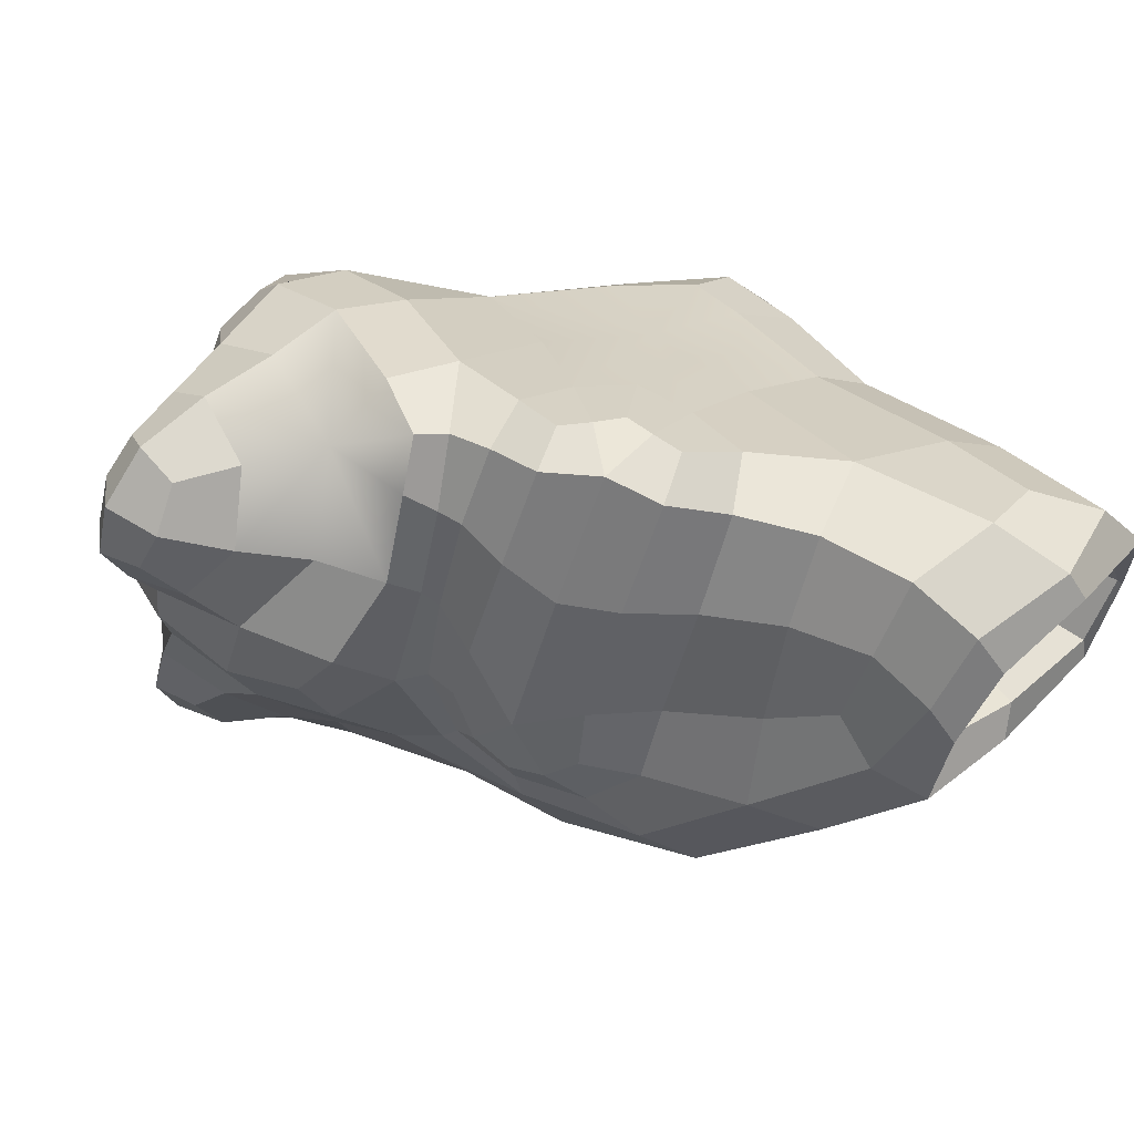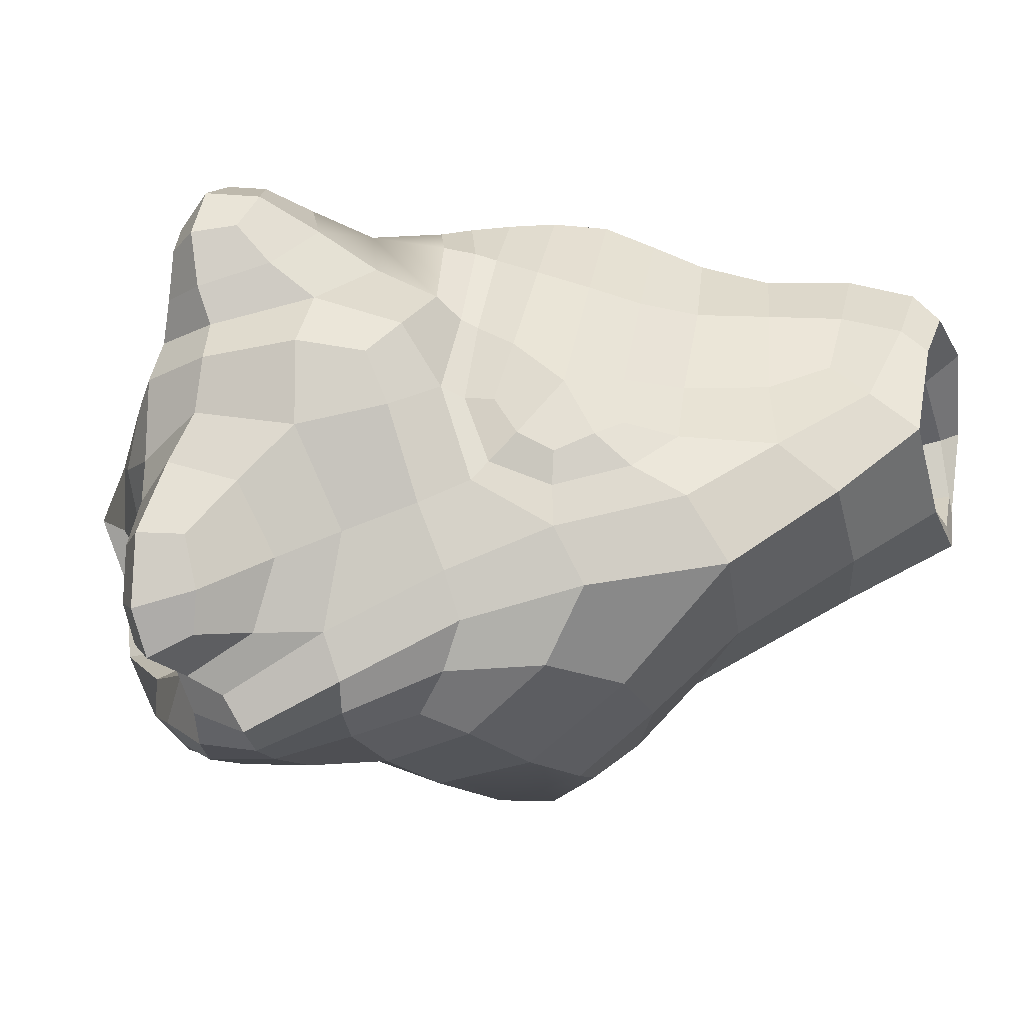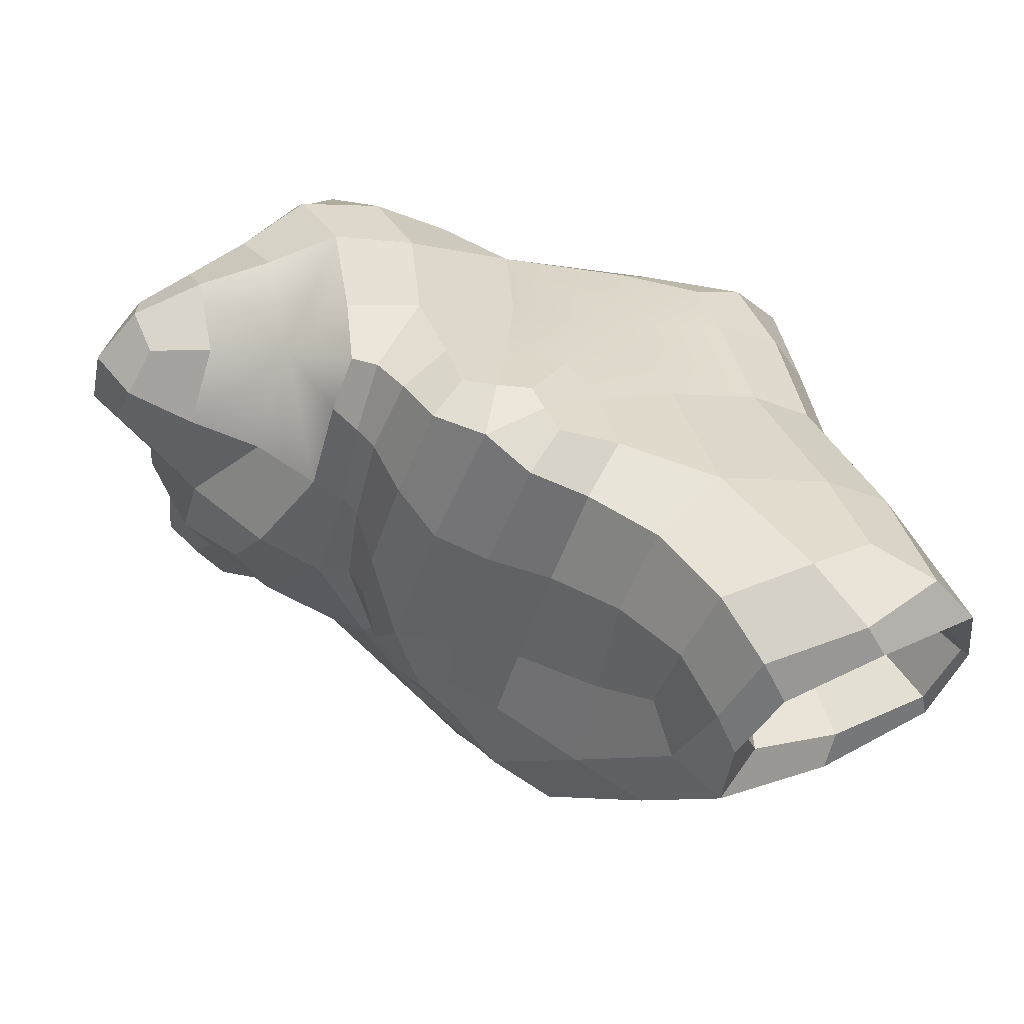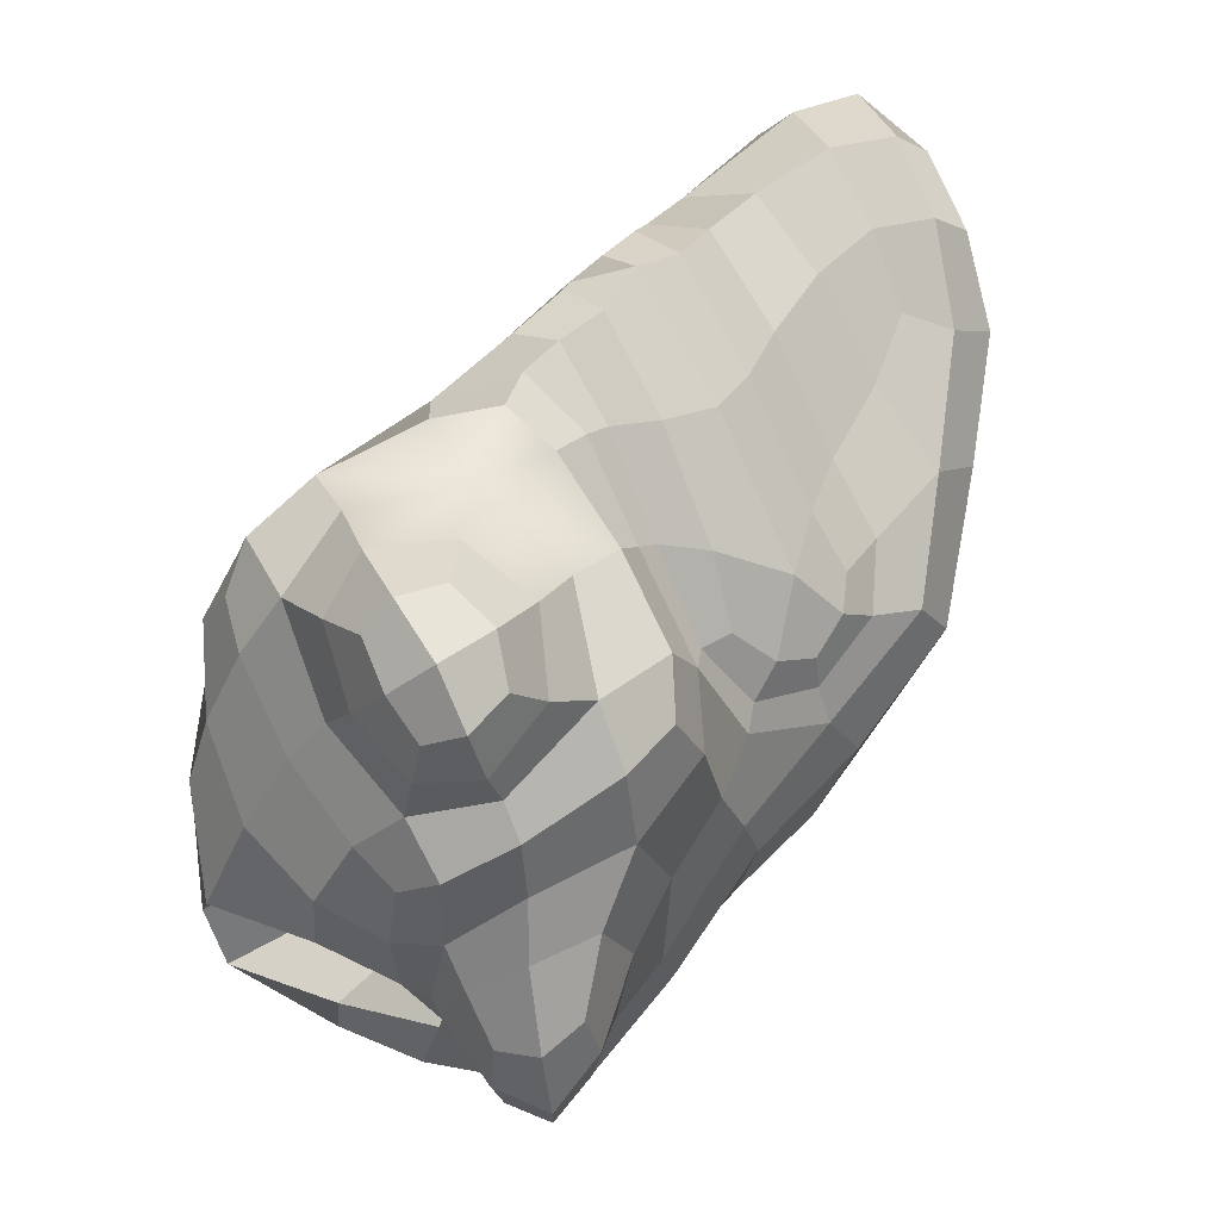
<metadata>
{"format":"obj","ext":"obj","renderer":"f3d","projection":"perspective","resolution":1024,"background":"white","views":[{"elev":46.9,"azim":-111.4,"up":"+Y"},{"elev":-34.7,"azim":-138.7,"up":"+Y"},{"elev":47.4,"azim":-91.7,"up":"+Y"},{"elev":-64.5,"azim":-154.0,"up":"+Z"}]}
</metadata>
<code>
v  -321.5 273.3 -331
v  -301.4 403.6 -295.8
v  -211.3 432.8 -362.4
v  -273.7 300.7 -412.1
v  -267.7 470.1 -266.5
v  -182.3 495.2 -272.9
v  -35.8 497.2 -292.1
v  -69.95 479.1 -390.3
v  -96.29 463 -491.5
v  -193.8 422.2 -474.6
v  -246.7 327.8 -508.3
v  -237.7 -46.85 389.4
v  -29.85 -43.41 417.8
v  -42.58 75.59 428.5
v  -223.5 95.9 449.1
v  66.45 -27.25 421.6
v  86.78 61.42 429.3
v  96.19 192.8 392.5
v  -42.58 194.3 420.7
v  -223.5 214.6 445.9
v  -175.6 -310.2 46.76
v  15.93 -274.1 55.24
v  37.58 -230.3 220.4
v  -133.2 -249.7 214.8
v  180.6 -168.2 43.53
v  118.9 -160.6 221.4
v  137.5 -126.5 371.9
v  41.15 -176.6 356.5
v  -77.79 -190.7 318
v  79.8 344.3 -37.59
v  -108.8 416.3 -32.02
v  -114.8 383.1 124.7
v  55.99 326.7 145.4
v  -260.9 471.7 -46.85
v  -269.2 453.5 38.53
v  -352.1 462.2 80.82
v  -288.6 406.7 189.5
v  -239.8 347.8 317.9
v  -60.64 326.7 280.3
v  35.78 308 258.3
v  387.4 -48.65 -277.1
v  346 78.89 -205.2
v  348.3 18.92 -152.3
v  365.8 -103.4 -209.8
v  260.6 181 -117.1
v  289.8 123.8 -95.6
v  297.9 65.09 -74.14
v  328.1 -23.59 -95.6
v  324.4 -145.9 -133.9
v  141.6 215.1 64.54
v  125.7 215.1 225.5
v  163.9 158.7 231.9
v  179.8 158.7 74.4
v  163.9 123.8 370.9
v  135.1 106.1 357.2
v  151.2 134.1 224.5
v  194.4 97.77 63.62
v  163.9 18.92 417.3
v  125 -85.92 415
v  129.3 7.595 401.3
v  8.367 -120.9 408
v  -144.2 -141.2 352
v  -446.3 -114 220.2
v  -291.1 -202.1 202.3
v  -586.7 -153.4 7.59
v  -373.8 -260.2 28.03
v  -272.7 -225.3 -217
v  -115.7 -300.8 -296.6
v  -77.86 -318.6 -252.2
v  -219.7 -277.9 -193.2
v  20.95 -354.2 -349.6
v  54.74 -347.7 -292.2
v  102.4 -310.6 -212.1
v  -34.3 -313.3 -188.6
v  -144.9 -305.8 -160.7
v  -789.1 112.4 234.2
v  -815.4 252 242.6
v  -785.9 293.5 219.4
v  -750 160.3 167.5
v  -810.2 352.3 301.5
v  -783.1 398.4 274.3
v  -701.6 438.6 222.1
v  -709.8 330.9 174.1
v  -700.4 221.7 142.8
v  -762.6 385.8 435.2
v  -754.4 433.3 410
v  -670.5 348.5 571.6
v  -658.8 413 516
v  -608.2 433.4 431.8
v  -670.5 466.8 344.9
v  -42.58 270.9 375.2
v  -223.5 291.2 402.8
v  74.04 270.9 327.4
v  112.9 270.9 187.9
v  128.9 270.9 30.36
v  328.1 145.5 -261.8
v  246.6 239.5 -156
v  359.2 55.44 -320.2
v  310.7 107.2 -417.8
v  284.7 220.2 -319.2
v  223.5 308.8 -217.5
v  -127.2 -244.6 -343.9
v  21.47 -312.5 -393
v  -279.8 -163.9 -259.3
v  -284.9 -81.59 -322.2
v  -196.7 -123.3 -384.2
v  -124.7 -165.8 -442.9
v  -59.79 -251.6 -416.3
v  43.84 -293.8 -442.7
v  201 -20.85 28.97
v  278.7 -37.76 -27.4
v  266 81.25 -27.4
v  267.9 -160.1 -59.38
v  141.5 -318.6 -326.2
v  190.5 -300.1 -262
v  108.9 -297.8 -369.2
v  163.4 -205.7 -355.4
v  214.4 -257.6 -330.2
v  230.8 -267.4 -277.9
v  112.8 -232.5 -412.6
v  107.7 -228.4 -449.3
v  107.4 -131.5 -486.4
v  113.6 -102.1 -467.4
v  143 -76.97 -450.5
v  131.8 -170 -400.1
v  29.6 430.3 -436.1
v  -24.49 417.3 -517.4
v  58.11 481.9 -344.6
v  112 431.1 -358.3
v  113.7 380.6 -416.4
v  111.7 257.2 -465.6
v  38.29 296.2 -504.2
v  -11.94 320.6 -566.4
v  176.8 270.9 -71.44
v  160.4 338.4 -134.2
v  189.6 215.1 -38.41
v  227.8 158.7 -27.4
v  -5.534 -300.1 -83.62
v  143.4 -260.5 -100.4
v  -176.3 -319.5 -89.27
v  -334.2 -272 -101.8
v  -432.2 -192.1 -130.9
v  -577.8 -74.25 -74.71
v  -423.2 -114.5 -186.5
v  -524.9 -27.76 -132.3
v  -433.4 -55.72 -200.4
v  -362.9 -11.67 -258.2
v  -341.4 -41.44 -272.3
v  -253.8 192.9 -516.6
v  -333.6 164.1 -416.3
v  -217.6 241.9 -574.7
v  -128.5 211.2 -631.5
v  -122.7 164.1 -596.3
v  -115.8 106.1 -599.4
v  -245.2 104.8 -540.2
v  -306.8 100.5 -460.3
v  -12.83 190.4 -590.4
v  -48.34 237 -617.5
v  70.81 163.4 -550.9
v  45.86 101.5 -577
v  -15.31 107.2 -612.8
v  305.1 -190.7 -280.2
v  279 -146 -305.6
v  284.9 -233.2 -223.5
v  235.6 -247.4 -155.3
v  -170.8 480.7 -169.7
v  -289 502.3 -132
v  8.832 442.6 -181.4
v  -298.2 485.7 -229.2
v  -346.2 489.4 -192.4
v  111.3 430 -234.6
v  166.9 398.6 -306.5
v  206 304.6 -374.1
v  210.7 189.5 -438.8
v  205.1 21.94 -456.4
v  162.9 94.98 -502
v  93.35 31.54 -549.3
v  32.52 9.627 -566.3
v  41.23 -53.98 -558.4
v  -49.76 -44.09 -591.3
v  -86.21 31.64 -580.3
v  -207.5 -2.47 -497.6
v  -126.2 -77.17 -525.5
v  -310.8 28.57 -415.9
v  -336 95.21 -333
v  -341.8 96.12 -287.9
v  -349.7 235.1 -269.2
v  -332.6 249.3 -288.5
v  -336 394.1 -261.3
v  -358.8 383.3 -237.8
v  -455.4 156.8 525.7
v  -493.8 44.86 465.1
v  -455.4 275.5 520.3
v  -629.4 217.8 590.4
v  -650.1 115.7 538.6
v  -455.4 352.1 481.6
v  -467.1 405.8 393.1
v  -502.3 456.1 237.7
v  -461.4 485.2 101
v  -534.7 458.9 56.29
v  -597.9 448.1 146.5
v  -557 149.6 -38.81
v  -635.2 174 69.08
v  -627.9 332.1 97.26
v  -556.8 318.3 6.491
v  -662.8 39.97 40.93
v  -565 39.02 -69.97
v  -699.4 -12.87 135.1
v  -609.1 -11.47 305.7
v  -712.7 76.9 390.5
v  46.73 -296.3 -515.9
v  89.78 -251.6 -504.9
v  23.47 -250 -571
v  82.21 -201.9 -540.3
v  -52.13 -227.1 -520.5
v  -17.69 -271.8 -489.1
v  43.39 -137.7 -575.7
v  -11.25 -154 -604.3
v  -64.08 -157.9 -559.9
v  -126.9 434.6 -588.5
v  -183.4 413.2 -563.8
v  -148.4 368 -648.9
v  -212.6 356.4 -599.4
v  -76.25 351.1 -629.9
v  -74.34 408.9 -588.2
v  -196.6 292.8 -625.3
v  -143.4 284.2 -665.4
v  -87.58 288.5 -649.7
v  -757.7 238.3 253.2
v  -750.6 325.1 302.1
v  -734.4 151.5 284.9
v  -644.2 161.9 279.4
v  -661.5 235.1 246.7
v  -652.2 308.3 281.6
v  -690.3 122.5 406.1
v  -649.6 151.5 531.5
v  -567.5 161.9 480
v  -605 137.5 378.9
v  -636.6 238.3 575.7
v  -653.8 325.2 539.2
v  -569.6 308.4 487
v  -555.3 235.2 517.3
v  -703.9 354.1 422.7
v  -611.8 332.8 385.1
v  -575.7 225.2 218.6
v  -562.8 293.6 245.5
v  -560.7 156.8 249.9
v  -463.4 132.7 184.3
v  -479.2 200.9 156.4
v  -462.3 269.1 178.9
v  -519.8 133.9 335
v  -478.9 156.8 420.1
v  -325.9 106.7 350.6
v  -416 109.9 258.6
v  -463.8 225.2 451.4
v  -476.8 293.6 424.5
v  -319.2 265.2 352.6
v  -318.7 183.9 401.3
v  -519.8 316.4 335
v  -411.7 291.8 256
v  -351.1 154.7 47.61
v  -331 222.9 67.14
v  -332.3 86.44 70.62
v  -205.1 36.51 -54.01
v  -227.1 104.9 -72.73
v  -204.8 173.3 -54.88
v  -274.9 63.69 133.7
v  -165.8 33.53 196.8
v  -32.69 10.76 54.37
v  -139.1 13.71 0.6726
v  -271.5 245.7 131.7
v  -161.3 227.7 197.4
v  -138.3 196.1 0.1559
v  -31.97 169.8 54.47
v  -143 69.81 -169.6
v  -120 138.2 -152.3
v  -120 1.38 -152.3
v  -61.76 -30.86 -228.3
v  -82.69 38.36 -252.2
v  -59.68 110.6 -237.7
v  -51.17 -21.43 -100.4
v  17.7 1.38 -48.52
v  70.08 -22.91 -113.8
v  3.814 -50.62 -169.6
v  22.36 73.69 31.67
v  40.65 69.81 -31.23
v  17.7 138.2 -48.52
v  72.16 120.5 -122.1
v  93.09 50.28 -98.75
v  -51.17 161 -100.4
v  6.585 139.3 -181.4
v  -30 -0.5228 -330
v  -6.815 83 -324
v  -15.13 -72.12 -286.3
v  38.02 -122.9 -342
v  36.71 -26.36 -391.9
v  64.12 65.62 -392.7
v  40.57 -82.73 -206.9
v  99.04 -40.31 -139.3
v  149.3 -51.57 -166.8
v  91.62 -110.1 -235.8
v  122.2 47.16 -131.2
v  107.4 122.7 -172.7
v  154.2 125.6 -228.3
v  169.8 46.95 -171.3
v  51.66 129.4 -254.3
v  103.5 124.7 -316.6
v  101.7 -104.6 -402.7
v  139.1 -18.69 -426.9
v  178.7 68.47 -425.3
v  265.7 -57.42 -237.5
v  189.5 -125.2 -279.7
v  114.3 -159 -343.9
v  243.5 110 -317.1
v  277.6 36.16 -262.2
v  181.6 118.4 -365.9
v  -366.9 508.9 -62.88
v  -360.1 494.4 -13.94
v  -451.4 497.6 -80.61
v  -408.3 502.6 1.507
v  -499.5 14.19 -182.7
v  -449.7 -10.59 -215.4
v  -472.4 103.7 -216.8
v  -410 22.66 -250.1
v  -403.7 487.7 -151.5
v  -366 518.9 -110.8
v  -379.9 88.82 -266.2
v  -402.7 189.8 -249.2
v  -413.2 350.4 -204.3
v  -473.4 318.6 -154.1
v  -455.5 507.9 20.25
v  -499 470.3 -21.13
v  -513.3 310.8 -80.58
v  -515.1 134.3 -130.1
v  -521.4 45.53 -141.8
v  105.6 -150.9 -385.3
v  -56.57 -6.603 347.2
v  -76.25 86.99 390.2
v  -52.94 166.3 348.3
v  8.272 -56.93 219.8
v  73.83 -49.57 92.59
v  95.69 29.89 50.2
v  74.56 123.6 92.81
v  11.17 173.8 220.7
g Box001
f 1 2 3 4
f 5 6 3 2
f 7 8 3 6
f 9 10 3 8
f 11 4 3 10
f 12 13 14 15
f 16 17 14 13
f 18 19 14 17
f 20 15 14 19
f 21 22 23 24
f 25 26 23 22
f 27 28 23 26
f 29 24 23 28
f 30 31 32 33
f 34 35 32 31
f 36 37 32 35
f 38 39 32 37
f 40 33 32 39
f 41 42 43 44
f 45 46 43 42
f 47 48 43 46
f 49 44 43 48
f 50 51 52 53
f 18 54 52 51
f 55 56 52 54
f 57 53 52 56
f 18 17 58 54
f 16 59 58 17
f 27 60 58 59
f 55 54 58 60
f 16 13 61 59
f 12 62 61 13
f 29 28 61 62
f 27 59 61 28
f 12 63 64 62
f 65 66 64 63
f 21 24 64 66
f 29 62 64 24
f 67 68 69 70
f 71 72 69 68
f 73 74 69 72
f 75 70 69 74
f 76 77 78 79
f 80 81 78 77
f 82 83 78 81
f 84 79 78 83
f 80 85 86 81
f 87 88 86 85
f 89 90 86 88
f 82 81 86 90
f 20 19 91 92
f 18 93 91 19
f 40 39 91 93
f 38 92 91 39
f 18 51 94 93
f 50 95 94 51
f 30 33 94 95
f 40 93 94 33
f 45 42 96 97
f 41 98 96 42
f 99 100 96 98
f 101 97 96 100
f 71 68 102 103
f 67 104 102 68
f 105 106 102 104
f 107 108 102 106
f 109 103 102 108
f 57 110 111 112
f 25 113 111 110
f 49 48 111 113
f 47 112 111 48
f 73 72 114 115
f 71 116 114 72
f 117 118 114 116
f 119 115 114 118
f 71 103 120 116
f 109 121 120 103
f 122 123 120 121
f 124 125 120 123
f 117 116 120 125
f 9 8 126 127
f 7 128 126 8
f 129 130 126 128
f 131 132 126 130
f 133 127 126 132
f 30 95 134 135
f 50 136 134 95
f 45 97 134 136
f 101 135 134 97
f 50 53 137 136
f 57 112 137 53
f 47 46 137 112
f 45 136 137 46
f 25 22 138 139
f 21 140 138 22
f 75 74 138 140
f 73 139 138 74
f 21 66 141 140
f 65 142 141 66
f 67 70 141 142
f 75 140 141 70
f 65 143 144 142
f 145 146 144 143
f 147 148 144 146
f 105 104 144 148
f 67 142 144 104
f 1 4 149 150
f 11 151 149 4
f 152 153 149 151
f 154 155 149 153
f 156 150 149 155
f 133 132 157 158
f 131 159 157 132
f 160 161 157 159
f 154 153 157 161
f 152 158 157 153
f 41 44 162 163
f 49 164 162 44
f 119 118 162 164
f 117 163 162 118
f 49 113 165 164
f 25 139 165 113
f 73 115 165 139
f 119 164 165 115
f 34 31 166 167
f 30 168 166 31
f 7 6 166 168
f 5 169 166 6
f 170 167 166 169
f 30 135 171 168
f 101 172 171 135
f 129 128 171 172
f 7 168 171 128
f 101 100 173 172
f 99 174 173 100
f 131 130 173 174
f 129 172 173 130
f 99 175 176 174
f 124 177 176 175
f 160 159 176 177
f 131 174 176 159
f 124 123 178 177
f 122 179 178 123
f 180 181 178 179
f 154 161 178 181
f 160 177 178 161
f 107 106 182 183
f 105 184 182 106
f 156 155 182 184
f 154 181 182 155
f 180 183 182 181
f 105 148 185 184
f 147 186 185 148
f 187 188 185 186
f 1 150 185 188
f 156 184 185 150
f 170 169 189 190
f 5 2 189 169
f 1 188 189 2
f 187 190 189 188
f 12 15 191 192
f 20 193 191 15
f 87 194 191 193
f 195 192 191 194
f 20 92 196 193
f 38 197 196 92
f 89 88 196 197
f 87 193 196 88
f 38 37 198 197
f 36 199 198 37
f 200 201 198 199
f 82 90 198 201
f 89 197 198 90
f 202 203 204 205
f 84 83 204 203
f 82 201 204 83
f 200 205 204 201
f 145 143 206 207
f 65 208 206 143
f 76 79 206 208
f 84 203 206 79
f 202 207 206 203
f 65 63 209 208
f 12 192 209 63
f 195 210 209 192
f 76 208 209 210
f 109 211 212 121
f 213 214 212 211
f 122 121 212 214
f 107 215 216 108
f 213 211 216 215
f 109 108 216 211
f 122 214 217 179
f 213 218 217 214
f 180 179 217 218
f 180 218 219 183
f 213 215 219 218
f 107 183 219 215
f 9 220 221 10
f 222 223 221 220
f 11 10 221 223
f 133 224 225 127
f 222 220 225 224
f 9 127 225 220
f 11 223 226 151
f 222 227 226 223
f 152 151 226 227
f 152 227 228 158
f 222 224 228 227
f 133 158 228 224
f 80 77 229 230
f 76 231 229 77
f 232 233 229 231
f 234 230 229 233
f 76 210 235 231
f 195 236 235 210
f 237 238 235 236
f 232 231 235 238
f 195 194 239 236
f 87 240 239 194
f 241 242 239 240
f 237 236 239 242
f 87 85 243 240
f 80 230 243 85
f 234 244 243 230
f 241 240 243 244
f 234 233 245 246
f 232 247 245 233
f 248 249 245 247
f 250 246 245 249
f 232 238 251 247
f 237 252 251 238
f 253 254 251 252
f 248 247 251 254
f 237 242 255 252
f 241 256 255 242
f 257 258 255 256
f 253 252 255 258
f 241 244 259 256
f 234 246 259 244
f 250 260 259 246
f 257 256 259 260
f 250 249 261 262
f 248 263 261 249
f 264 265 261 263
f 266 262 261 265
f 248 254 267 263
f 253 268 267 254
f 269 270 267 268
f 264 263 267 270
f 257 260 271 272
f 250 262 271 260
f 266 273 271 262
f 274 272 271 273
f 266 265 275 276
f 264 277 275 265
f 278 279 275 277
f 280 276 275 279
f 264 270 281 277
f 269 282 281 270
f 283 284 281 282
f 278 277 281 284
f 269 285 286 282
f 274 287 286 285
f 288 289 286 287
f 283 282 286 289
f 274 273 290 287
f 266 276 290 273
f 280 291 290 276
f 288 287 290 291
f 280 279 292 293
f 278 294 292 279
f 295 296 292 294
f 297 293 292 296
f 278 284 298 294
f 283 299 298 284
f 300 301 298 299
f 295 294 298 301
f 283 289 302 299
f 288 303 302 289
f 304 305 302 303
f 300 299 302 305
f 288 291 306 303
f 280 293 306 291
f 297 307 306 293
f 304 303 306 307
f 295 308 309 296
f 124 175 309 308
f 99 310 309 175
f 297 296 309 310
f 300 311 312 301
f 41 163 312 311
f 117 313 312 163
f 295 301 312 313
f 304 314 315 305
f 99 98 315 314
f 41 311 315 98
f 300 305 315 311
f 304 307 316 314
f 297 310 316 307
f 99 314 316 310
f 34 317 318 35
f 319 320 318 317
f 36 35 318 320
f 145 321 322 146
f 323 324 322 321
f 147 146 322 324
f 170 325 326 167
f 319 317 326 325
f 34 167 326 317
f 147 324 327 186
f 323 328 327 324
f 187 186 327 328
f 187 328 329 190
f 323 330 329 328
f 319 325 329 330
f 170 190 329 325
f 36 320 331 199
f 319 332 331 320
f 200 199 331 332
f 200 332 333 205
f 319 330 333 332
f 323 334 333 330
f 202 205 333 334
f 202 334 335 207
f 323 321 335 334
f 145 207 335 321
f 124 308 336 125
f 295 313 336 308
f 117 125 336 313
f 27 337 338 60
f 253 258 338 337
f 257 339 338 258
f 55 60 338 339
f 269 268 340 341
f 253 337 340 268
f 27 26 340 337
f 25 341 340 26
f 269 341 342 285
f 25 110 342 341
f 57 343 342 110
f 274 285 342 343
f 57 56 344 343
f 55 339 344 56
f 257 272 344 339
f 274 343 344 272

</code>
